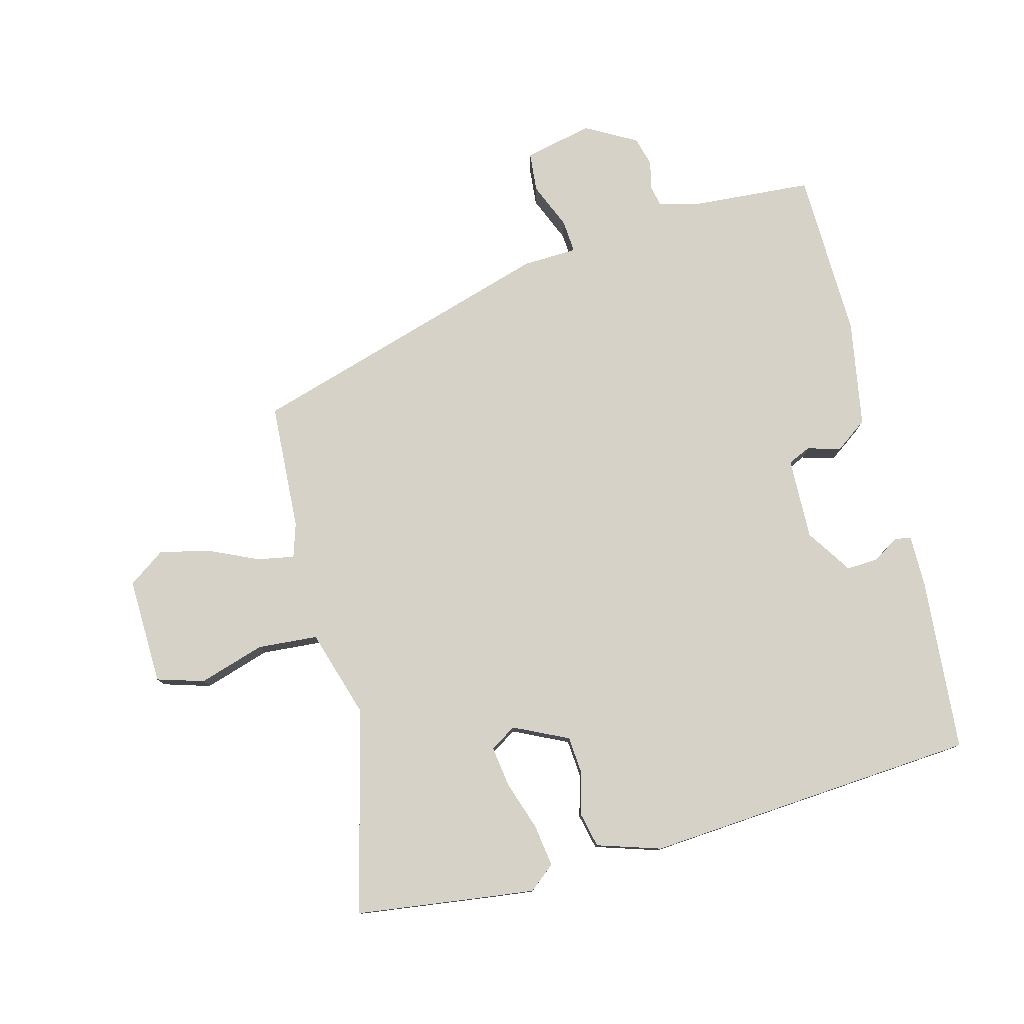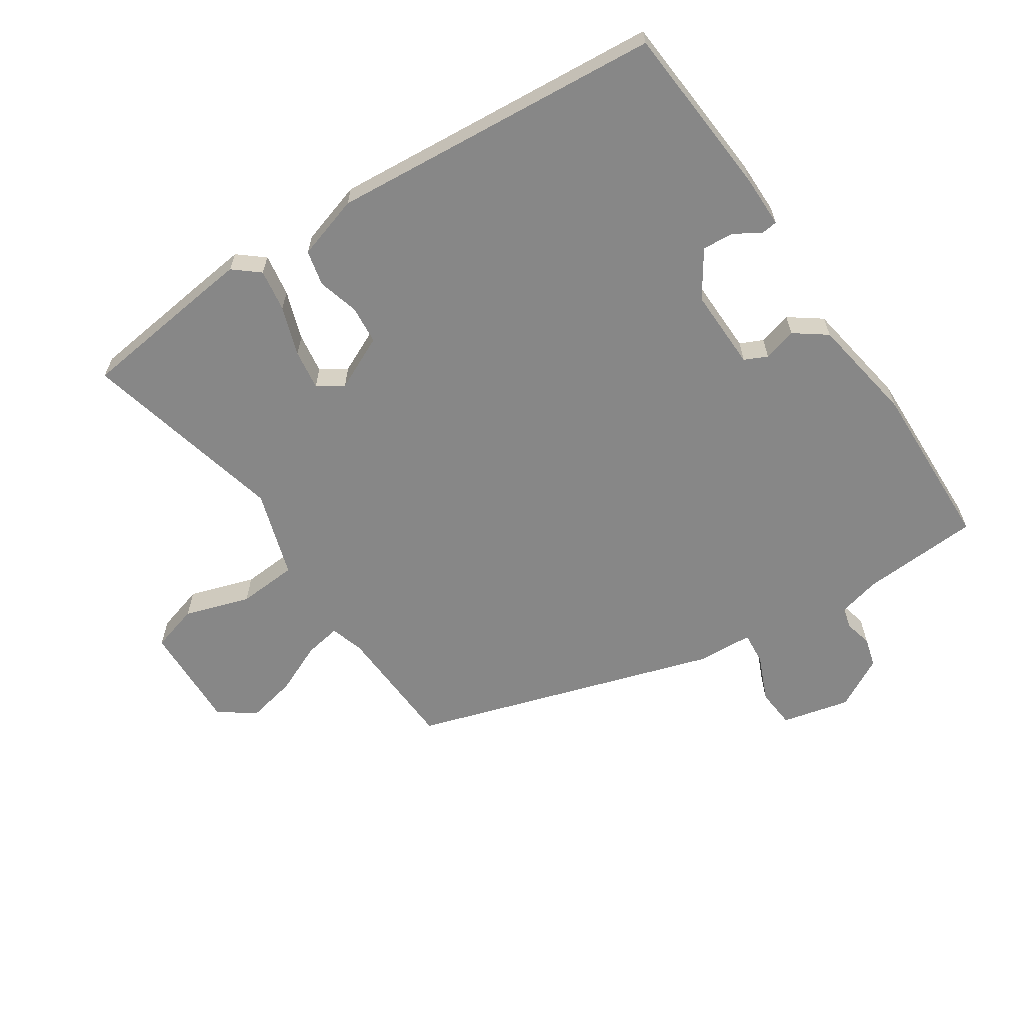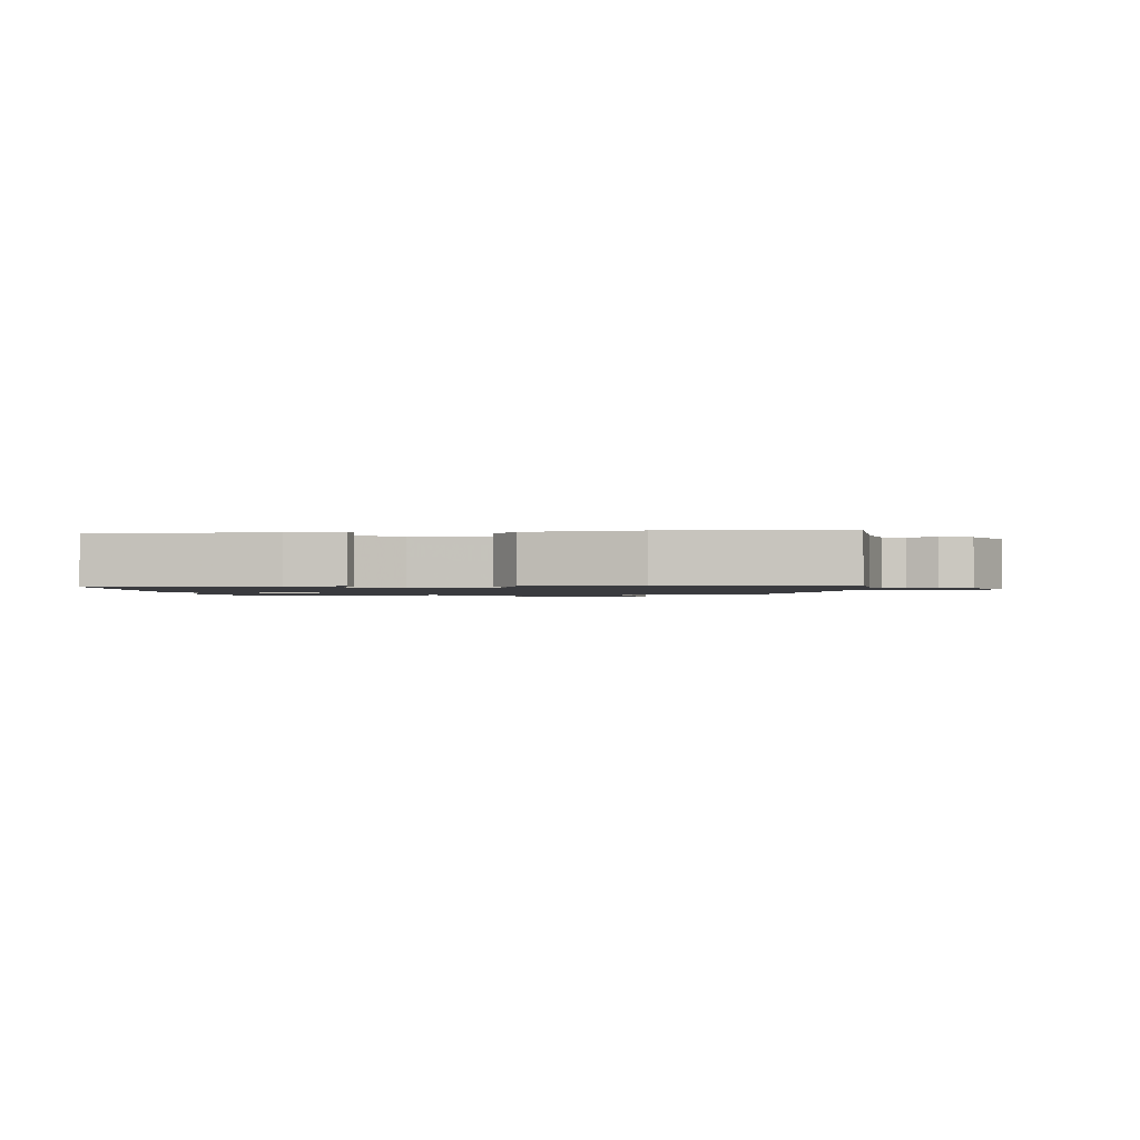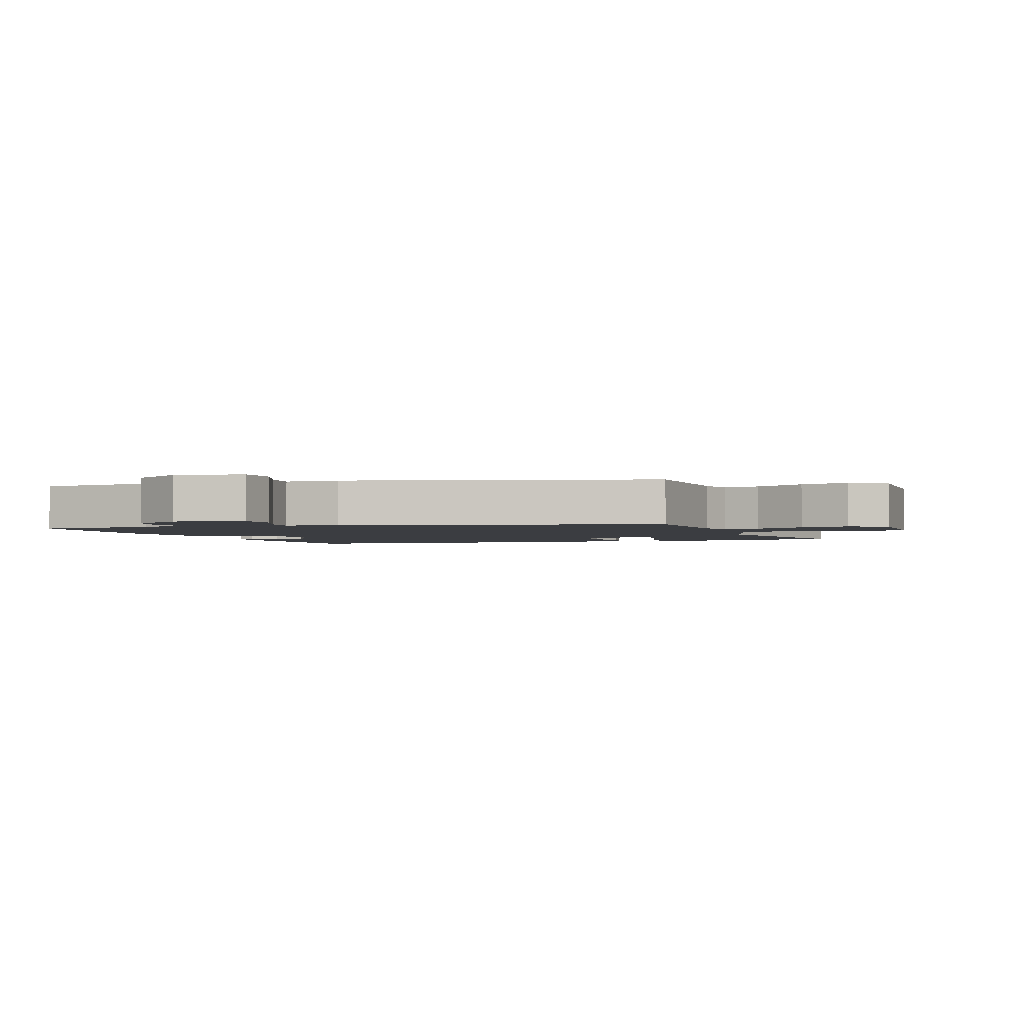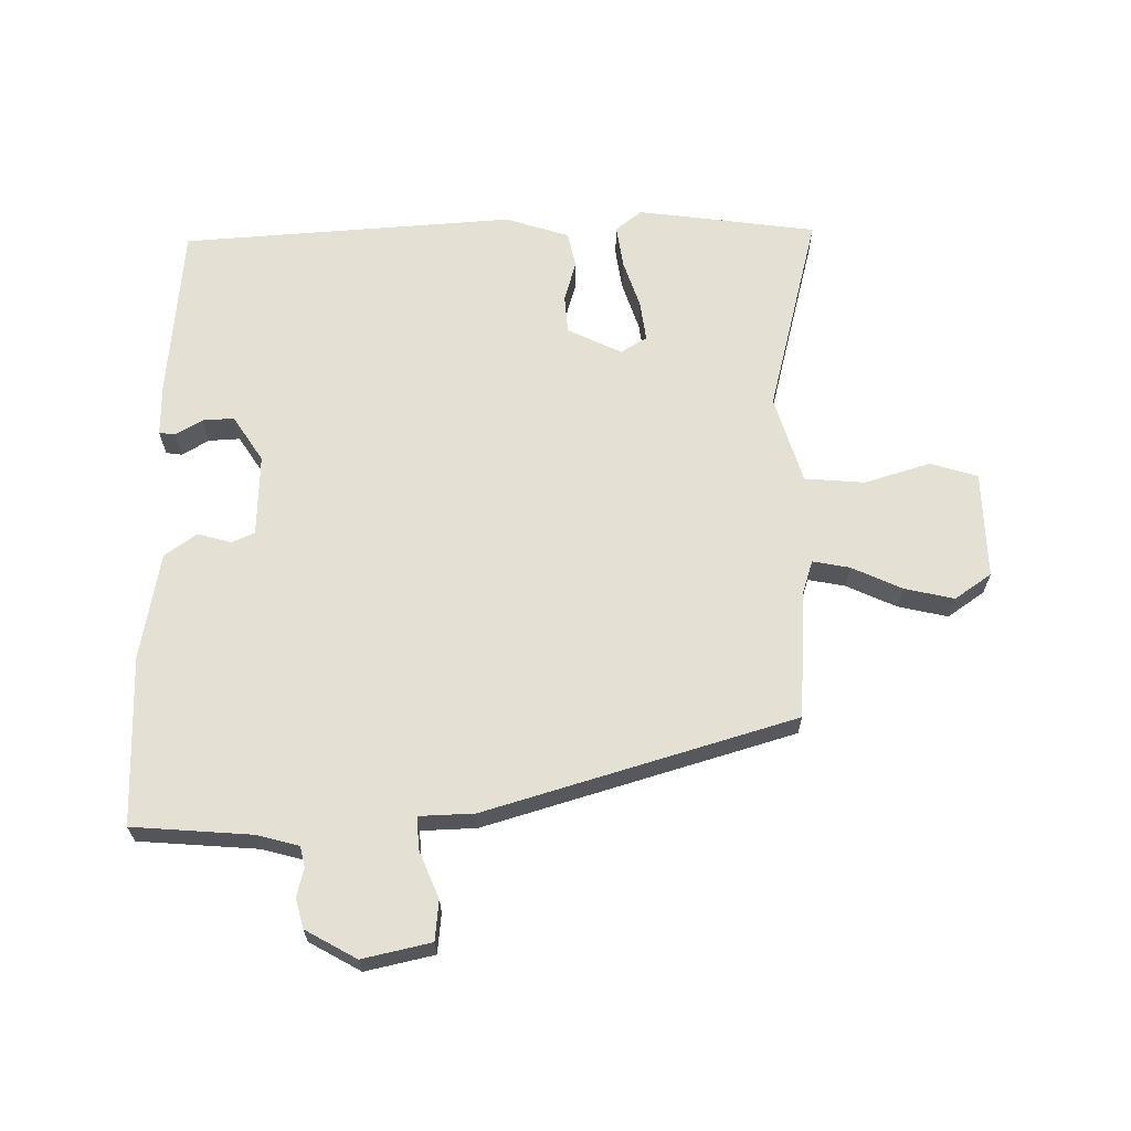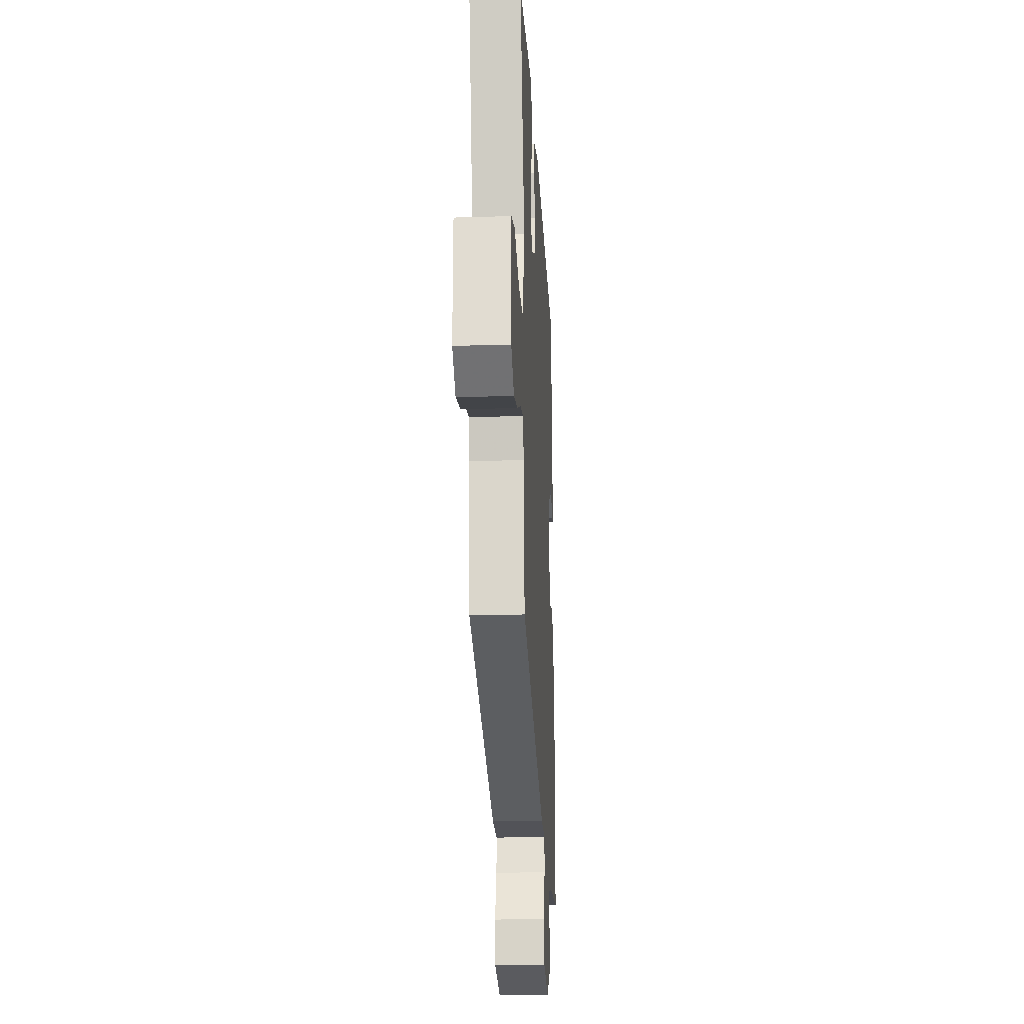
<metadata>
{"format":"obj","ext":"obj","renderer":"f3d","projection":"perspective","resolution":1024,"background":"white","views":[{"elev":78.4,"azim":-15.6,"up":"+Y"},{"elev":-62.4,"azim":32.1,"up":"+Y"},{"elev":-1.3,"azim":94.8,"up":"+Y"},{"elev":-2.4,"azim":-160.5,"up":"+Y"},{"elev":65.3,"azim":178.6,"up":"+Y"},{"elev":-21.4,"azim":-86.9,"up":"+Z"}]}
</metadata>
<code>
v 0.477 0.07 0.493
v 0.505 0.07 0.216
v 0.507 0.07 0.131
v 0.481 0.07 0.127
v 0.438 0.07 0.152
v 0.388 0.07 0.154
v 0.341 0.07 0.08
v 0.347 0.07 -0.051
v 0.384 0.07 -0.067
v 0.437 0.07 -0.051
v 0.489 0.07 -0.087
v 0.522 0.07 -0.258
v 0.521 0.07 -0.53
v 0.331 0.07 -0.547
v 0.263 0.07 -0.566
v 0.256 0.07 -0.6
v 0.268 0.07 -0.644
v 0.256 0.07 -0.692
v 0.175 0.07 -0.739
v 0.065 0.07 -0.716
v 0.058 0.07 -0.652
v 0.088 0.07 -0.577
v 0.091 0.07 -0.524
v 0.003 0.07 -0.522
v -0.492 0.07 -0.381
v -0.507 0.07 -0.176
v -0.525 0.07 -0.122
v -0.584 0.07 -0.134
v -0.664 0.07 -0.172
v -0.743 0.07 -0.191
v -0.802 0.07 -0.151
v -0.8 0.07 0.021
v -0.725 0.07 0.045
v -0.619 0.07 0.014
v -0.523 0.07 0.023
v -0.482 0.07 0.164
v -0.569 0.07 0.49
v -0.346 0.07 0.523
v -0.282 0.07 0.532
v -0.24 0.07 0.499
v -0.249 0.07 0.431
v -0.274 0.07 0.352
v -0.282 0.07 0.287
v -0.24 0.07 0.262
v -0.154 0.07 0.305
v -0.15 0.07 0.367
v -0.17 0.07 0.432
v -0.158 0.07 0.489
v -0.057 0.07 0.523
v 0.477 0 0.493
v 0.505 0 0.216
v 0.507 0 0.131
v 0.481 0 0.127
v 0.438 0 0.152
v 0.388 0 0.154
v 0.341 0 0.08
v 0.347 0 -0.051
v 0.384 0 -0.067
v 0.437 0 -0.051
v 0.489 0 -0.087
v 0.522 0 -0.258
v 0.521 0 -0.53
v 0.331 0 -0.547
v 0.263 0 -0.566
v 0.256 0 -0.6
v 0.268 0 -0.644
v 0.256 0 -0.692
v 0.175 0 -0.739
v 0.065 0 -0.716
v 0.058 0 -0.652
v 0.088 0 -0.577
v 0.091 0 -0.524
v 0.003 0 -0.522
v -0.492 0 -0.381
v -0.507 0 -0.176
v -0.525 0 -0.122
v -0.584 0 -0.134
v -0.664 0 -0.172
v -0.743 0 -0.191
v -0.802 0 -0.151
v -0.8 0 0.021
v -0.725 0 0.045
v -0.619 0 0.014
v -0.523 0 0.023
v -0.482 0 0.164
v -0.569 0 0.49
v -0.346 0 0.523
v -0.282 0 0.532
v -0.24 0 0.499
v -0.249 0 0.431
v -0.274 0 0.352
v -0.282 0 0.287
v -0.24 0 0.262
v -0.154 0 0.305
v -0.15 0 0.367
v -0.17 0 0.432
v -0.158 0 0.489
v -0.057 0 0.523
f 46 47 48 49
f 45 46 49 1
f 44 45 1 2
f 39 40 41 42
f 39 42 43
f 36 37 38 39
f 35 36 39 43
f 31 32 33 34
f 31 34 35
f 28 29 30 31
f 27 28 31 35
f 26 27 35 43
f 23 24 25 26
f 19 20 21 22
f 19 22 23
f 16 17 18 19
f 15 16 19 23
f 14 15 23 26
f 9 10 11 12
f 8 9 12 13
f 2 3 4 5
f 44 2 5 6
f 14 26 43 44
f 8 13 14 44
f 7 8 44
f 6 7 44
f 98 97 96 95
f 50 98 95 94
f 51 50 94 93
f 91 90 89 88
f 92 91 88
f 88 87 86 85
f 92 88 85 84
f 83 82 81 80
f 84 83 80
f 80 79 78 77
f 84 80 77 76
f 92 84 76 75
f 75 74 73 72
f 71 70 69 68
f 72 71 68
f 68 67 66 65
f 72 68 65 64
f 75 72 64 63
f 61 60 59 58
f 62 61 58 57
f 54 53 52 51
f 55 54 51 93
f 93 92 75 63
f 93 63 62 57
f 93 57 56
f 93 56 55
f 1 50 51 2
f 2 51 52 3
f 3 52 53 4
f 4 53 54 5
f 5 54 55 6
f 6 55 56 7
f 7 56 57 8
f 8 57 58 9
f 9 58 59 10
f 10 59 60 11
f 11 60 61 12
f 12 61 62 13
f 13 62 63 14
f 14 63 64 15
f 15 64 65 16
f 16 65 66 17
f 17 66 67 18
f 18 67 68 19
f 19 68 69 20
f 20 69 70 21
f 21 70 71 22
f 22 71 72 23
f 23 72 73 24
f 24 73 74 25
f 25 74 75 26
f 26 75 76 27
f 27 76 77 28
f 28 77 78 29
f 29 78 79 30
f 30 79 80 31
f 31 80 81 32
f 32 81 82 33
f 33 82 83 34
f 34 83 84 35
f 35 84 85 36
f 36 85 86 37
f 37 86 87 38
f 38 87 88 39
f 39 88 89 40
f 40 89 90 41
f 41 90 91 42
f 42 91 92 43
f 43 92 93 44
f 44 93 94 45
f 45 94 95 46
f 46 95 96 47
f 47 96 97 48
f 48 97 98 49
f 49 98 50 1

</code>
